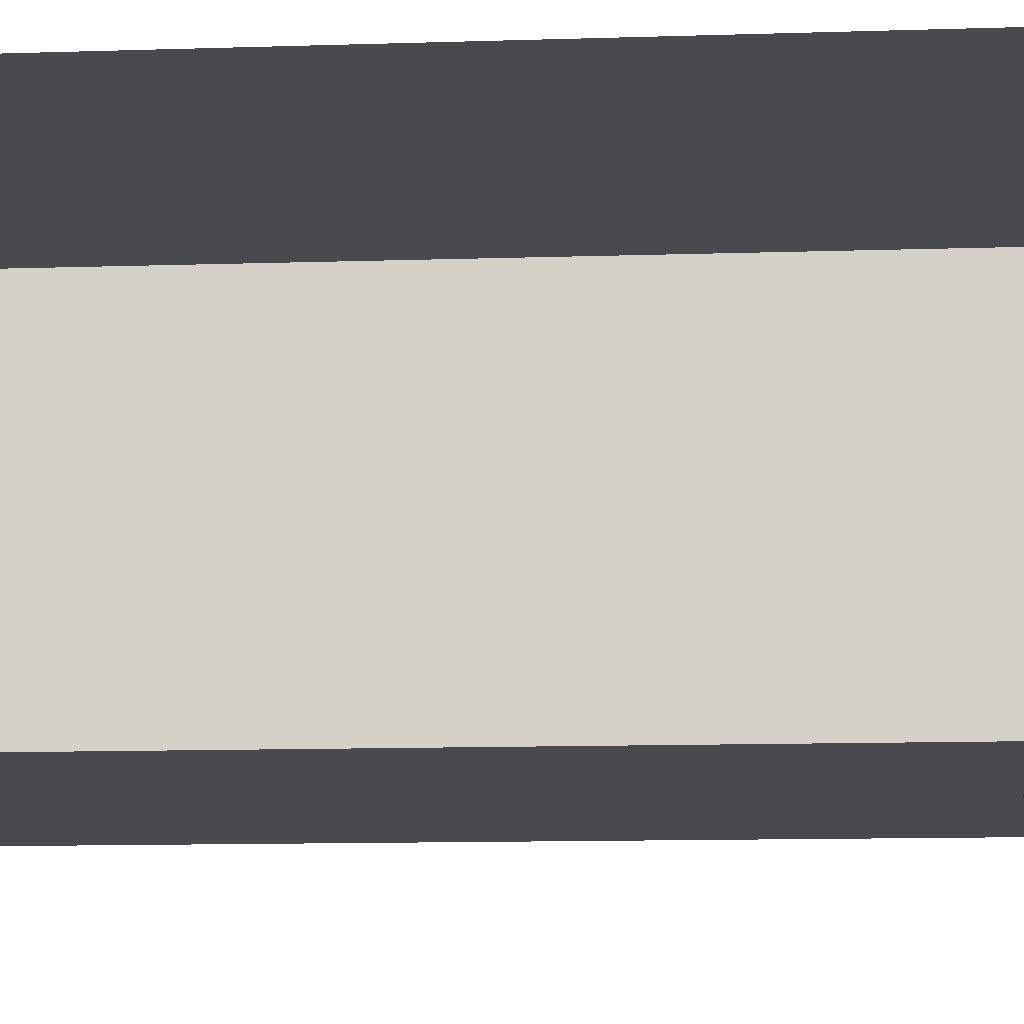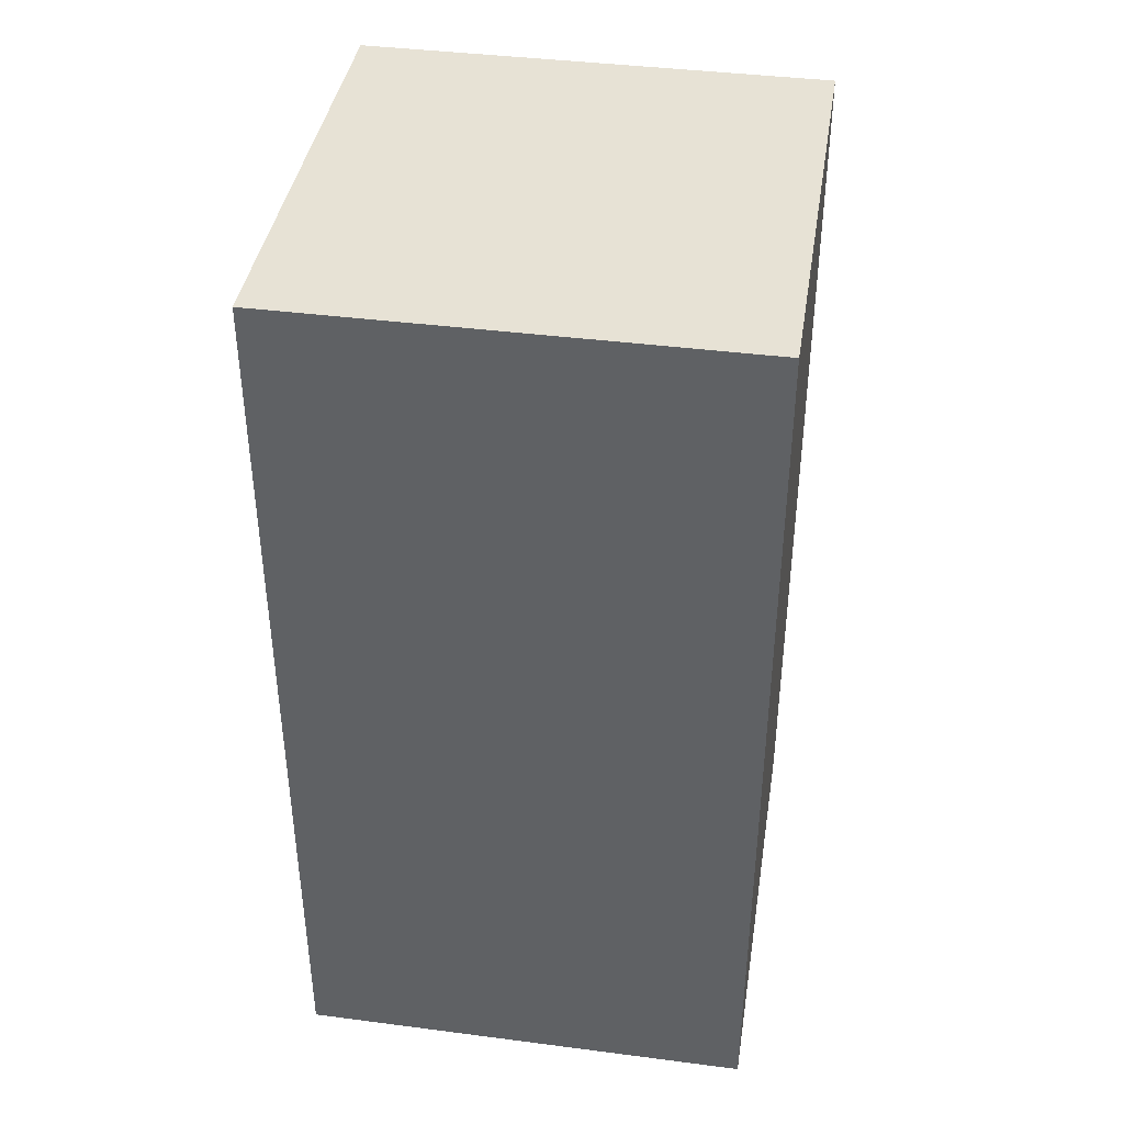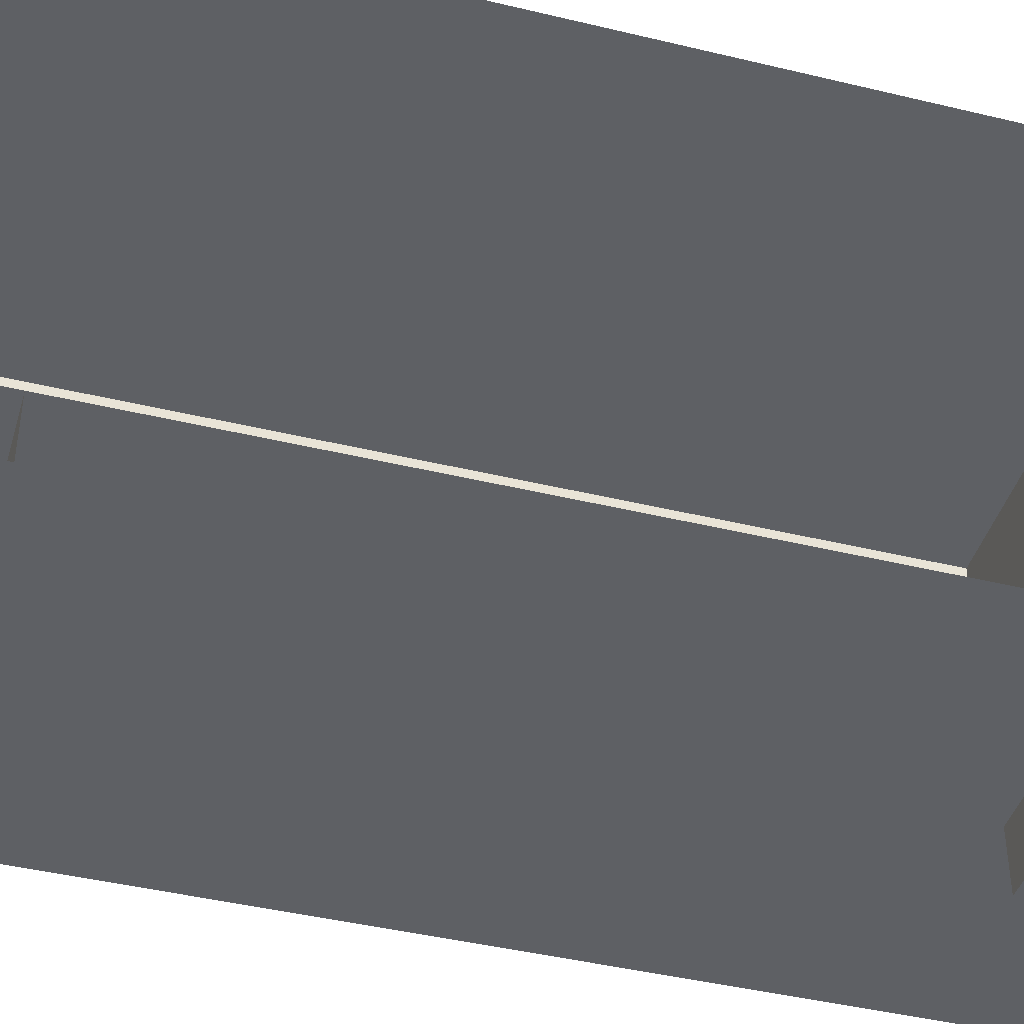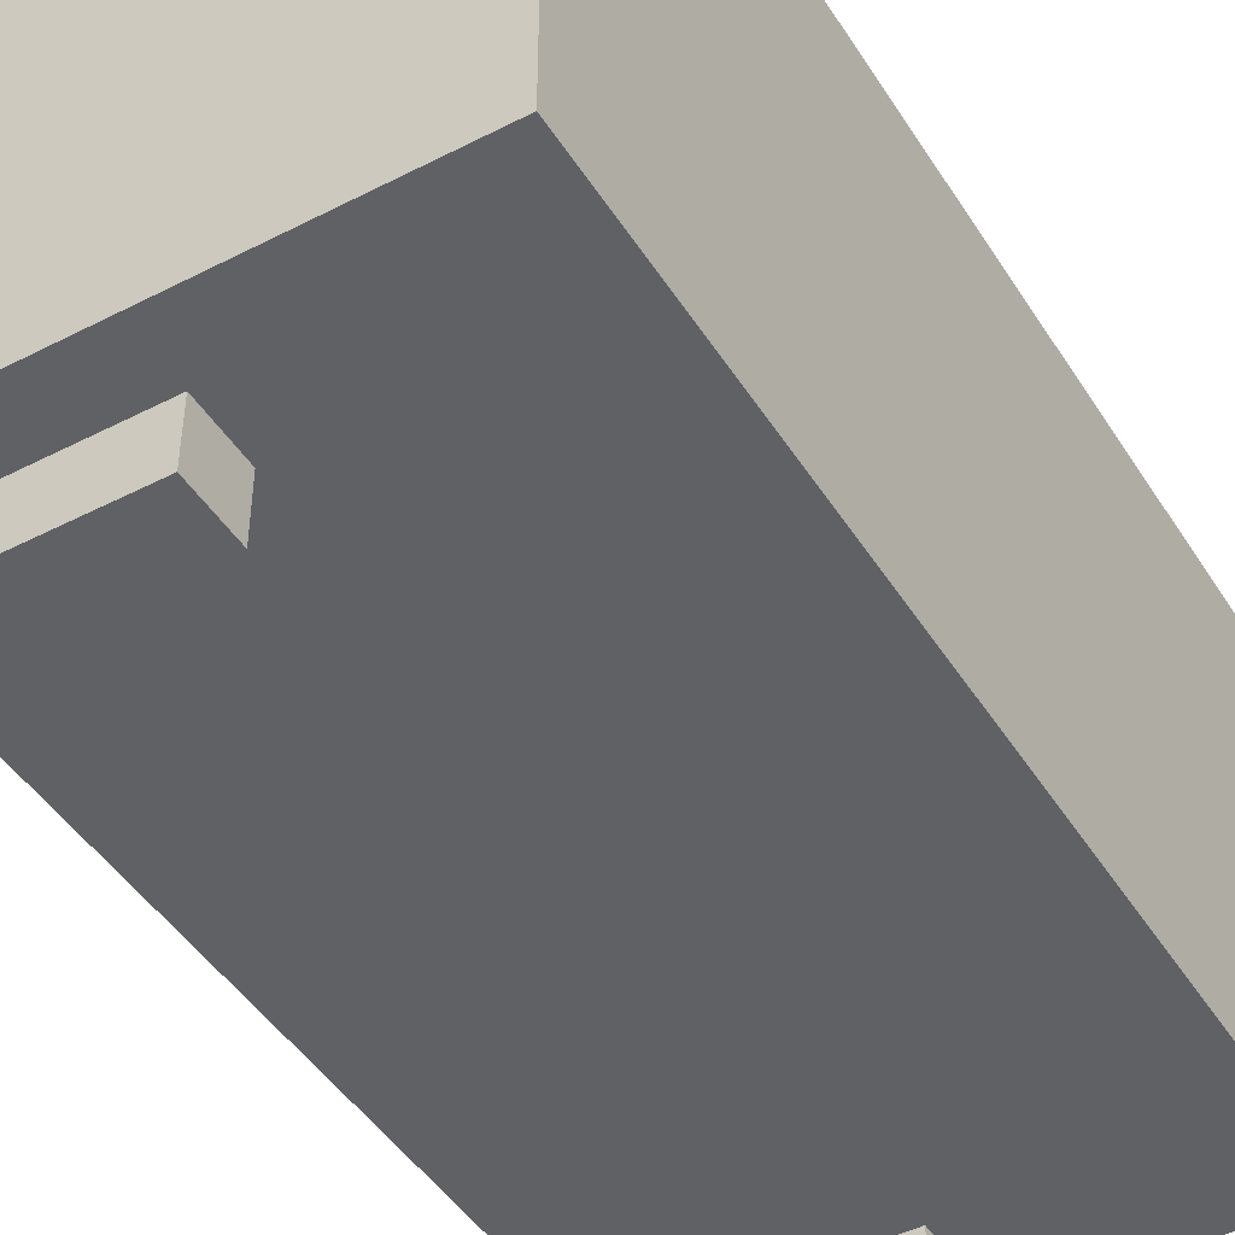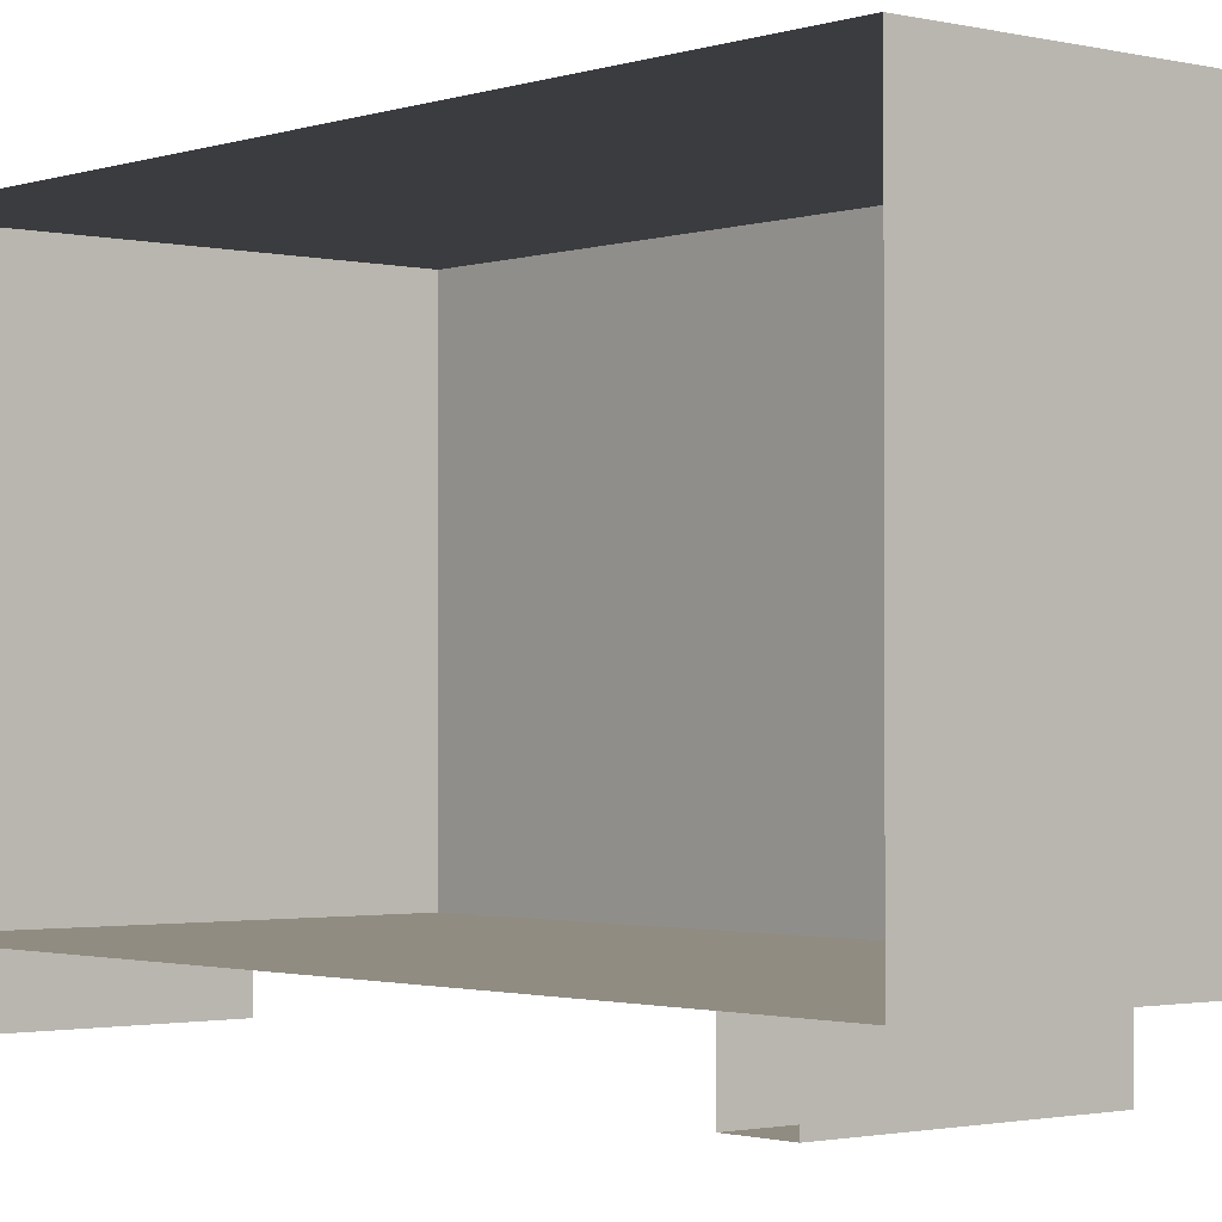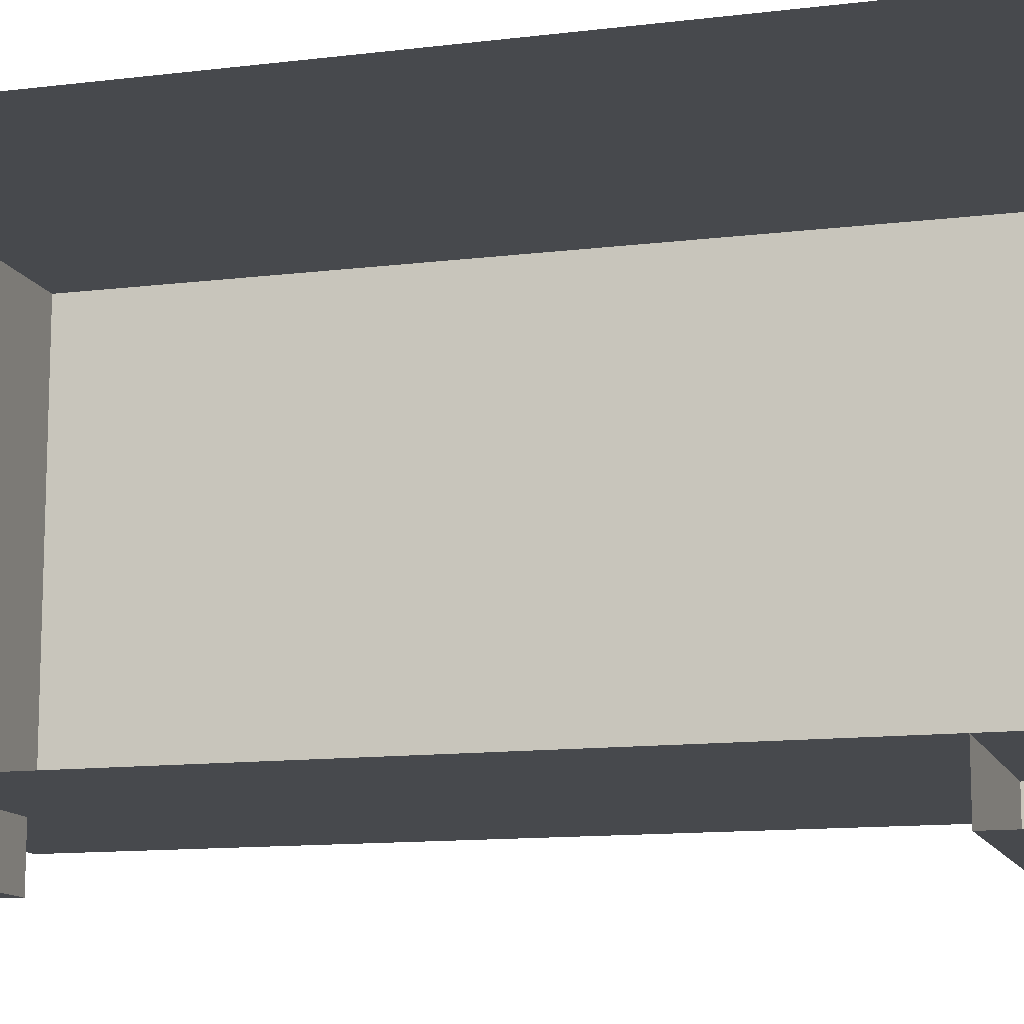
<metadata>
{"format":"obj","ext":"obj","renderer":"f3d","projection":"perspective","resolution":1024,"background":"white","views":[{"elev":-13.1,"azim":-86.0,"up":"+Z"},{"elev":40.5,"azim":9.0,"up":"+Y"},{"elev":-42.8,"azim":-106.1,"up":"+Z"},{"elev":-45.7,"azim":30.6,"up":"+Z"},{"elev":-1.6,"azim":-40.5,"up":"+Z"},{"elev":-12.2,"azim":-73.8,"up":"+Z"}]}
</metadata>
<code>
g colapsed_city_air07
v -20.07 -51.08 57
v -21.57 -51.08 57
v -21.57 -54.08 57
v -20.07 -54.08 57
v -20.07 -51.08 58.5
v -20.07 -54.08 58.5
v -21.57 -54.08 58.5
v -21.57 -51.08 58.5
v -20.07 -51.08 57
v -20.07 -51.08 58.5
v -21.57 -51.08 58.5
v -21.57 -51.08 57
v -21.57 -54.08 57
v -21.57 -54.08 58.5
v -20.07 -54.08 58.5
v -20.07 -54.08 57
v -20.07 -54.08 57
v -20.07 -54.08 58.5
v -20.07 -51.08 58.5
v -20.07 -51.08 57
v -21.57 -51.22 56.81
v -20.82 -51.22 56.81
v -20.82 -51.22 57
v -21.57 -51.22 57
v -21.57 -51.22 57
v -20.82 -51.22 57
v -20.82 -51.41 57
v -21.57 -51.41 57
v -21.57 -51.41 57
v -20.82 -51.41 57
v -20.82 -51.41 56.81
v -21.57 -51.41 56.81
v -21.57 -51.41 56.81
v -20.82 -51.41 56.81
v -20.82 -51.22 56.81
v -21.57 -51.22 56.81
v -21.57 -53.71 56.81
v -20.82 -53.71 56.81
v -20.82 -53.71 57
v -21.57 -53.71 57
v -21.57 -53.71 57
v -20.82 -53.71 57
v -20.82 -53.9 57
v -21.57 -53.9 57
v -21.57 -53.9 57
v -20.82 -53.9 57
v -20.82 -53.9 56.81
v -21.57 -53.9 56.81
v -21.57 -53.9 56.81
v -20.82 -53.9 56.81
v -20.82 -53.71 56.81
v -21.57 -53.71 56.81
v -20.82 -51.41 57
v -20.82 -51.22 57
v -20.82 -51.22 56.81
v -20.82 -51.41 56.81
v -20.82 -53.9 57
v -20.82 -53.71 57
v -20.82 -53.71 56.81
v -20.82 -53.9 56.81
g colapsed_city_air07_0
f 3 2 1
f 4 3 1
f 7 6 5
f 8 7 5
f 11 10 9
f 12 11 9
f 15 14 13
f 16 15 13
f 19 18 17
f 20 19 17
f 23 22 21
f 24 23 21
f 27 26 25
f 28 27 25
f 31 30 29
f 32 31 29
f 35 34 33
f 36 35 33
f 39 38 37
f 40 39 37
f 43 42 41
f 44 43 41
f 47 46 45
f 48 47 45
f 51 50 49
f 52 51 49
f 55 54 53
f 56 55 53
f 59 58 57
f 60 59 57

</code>
